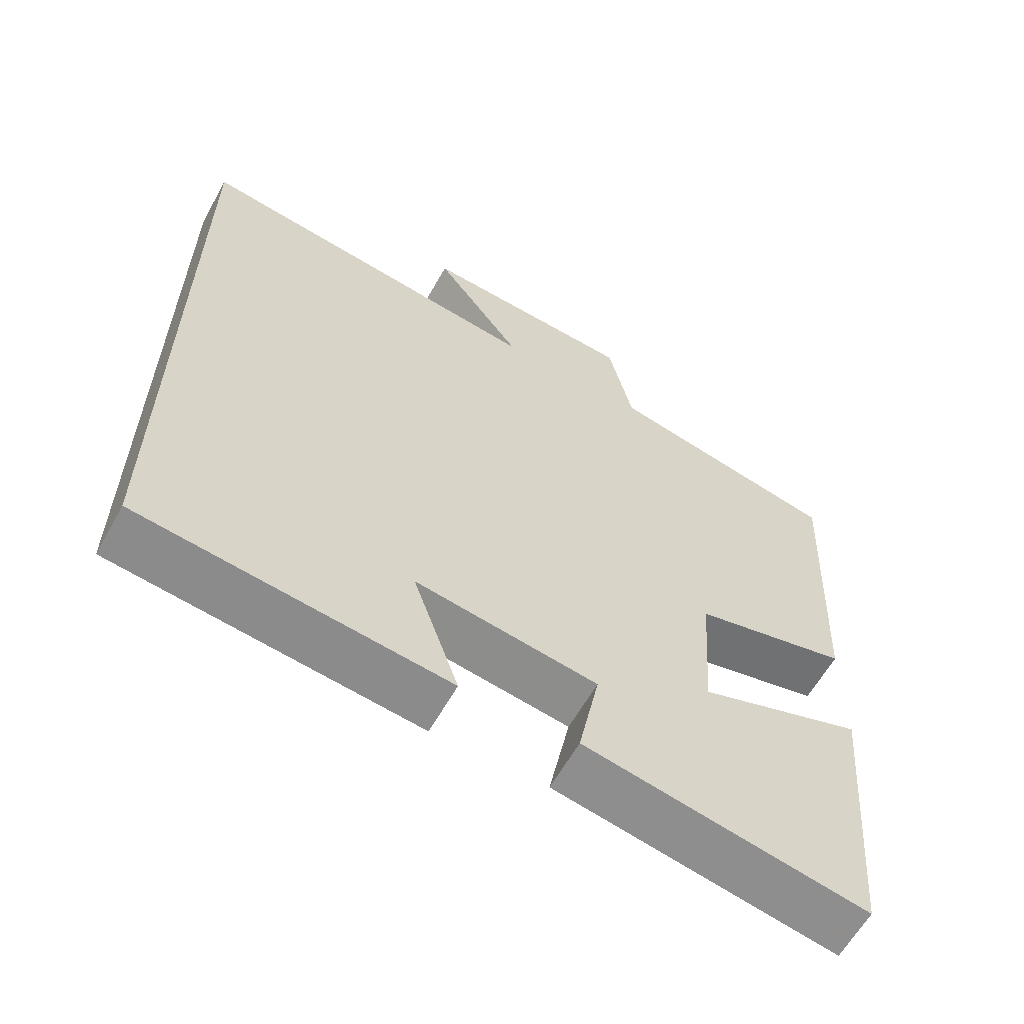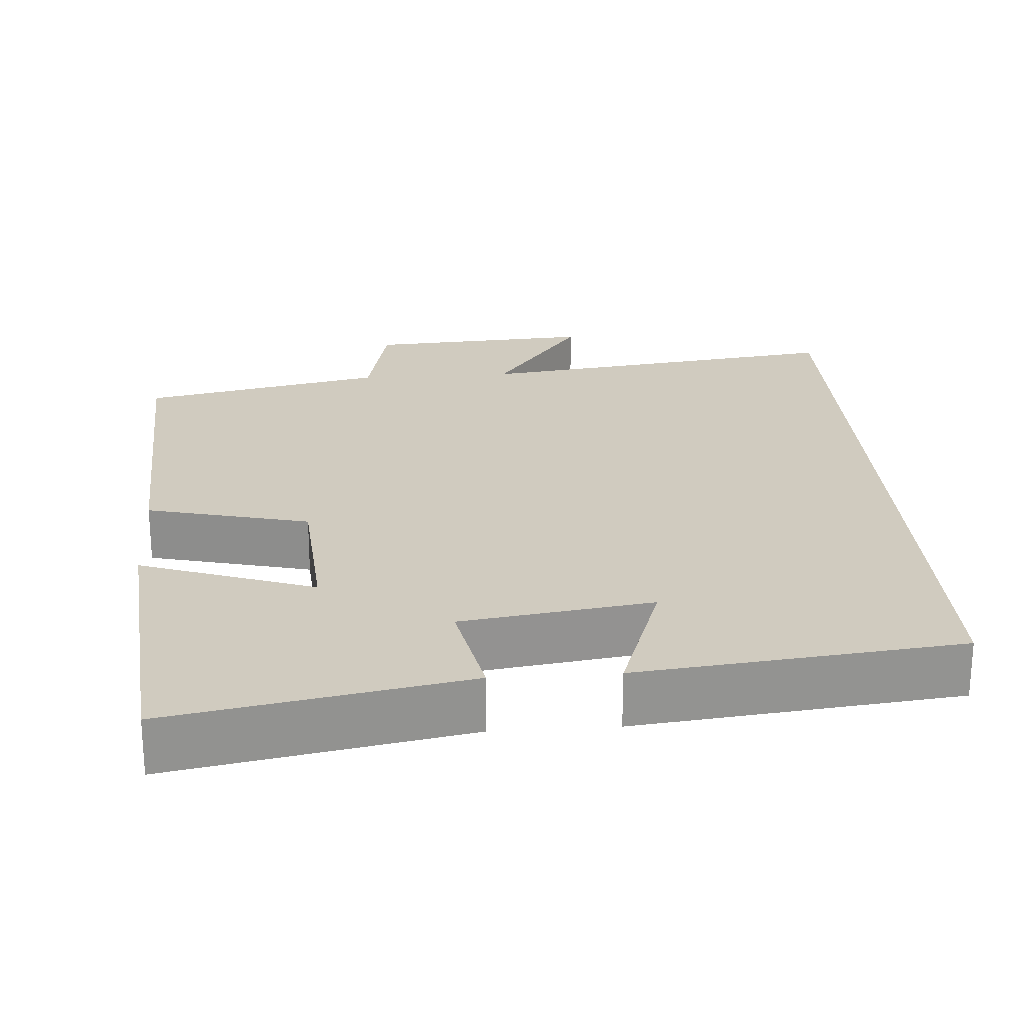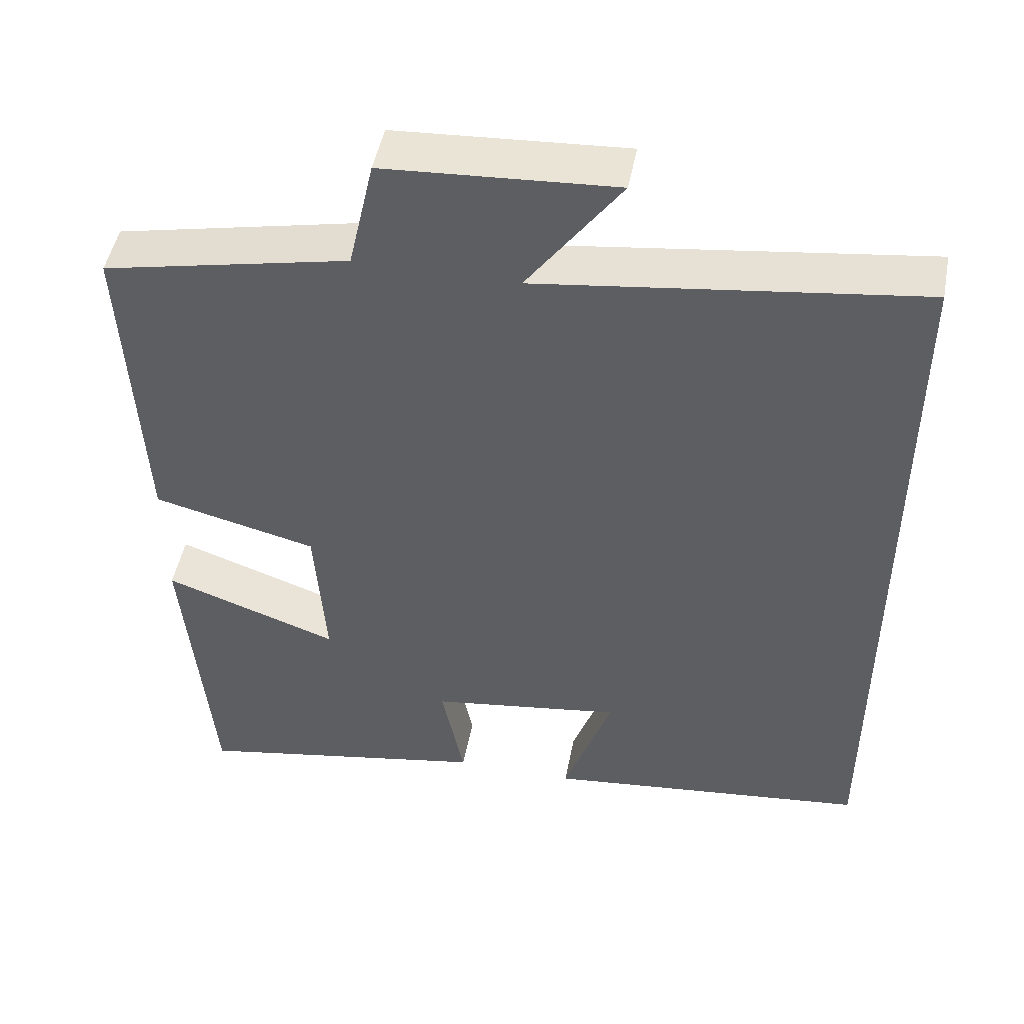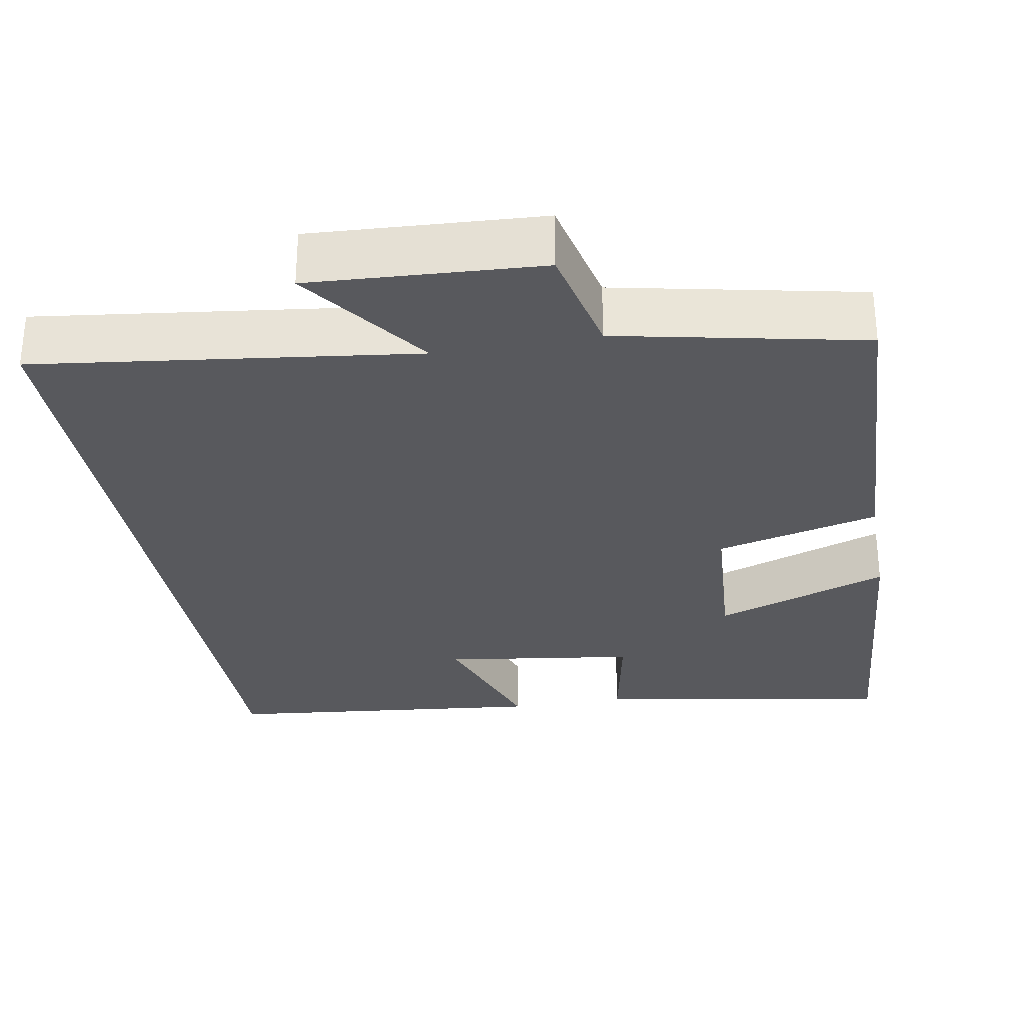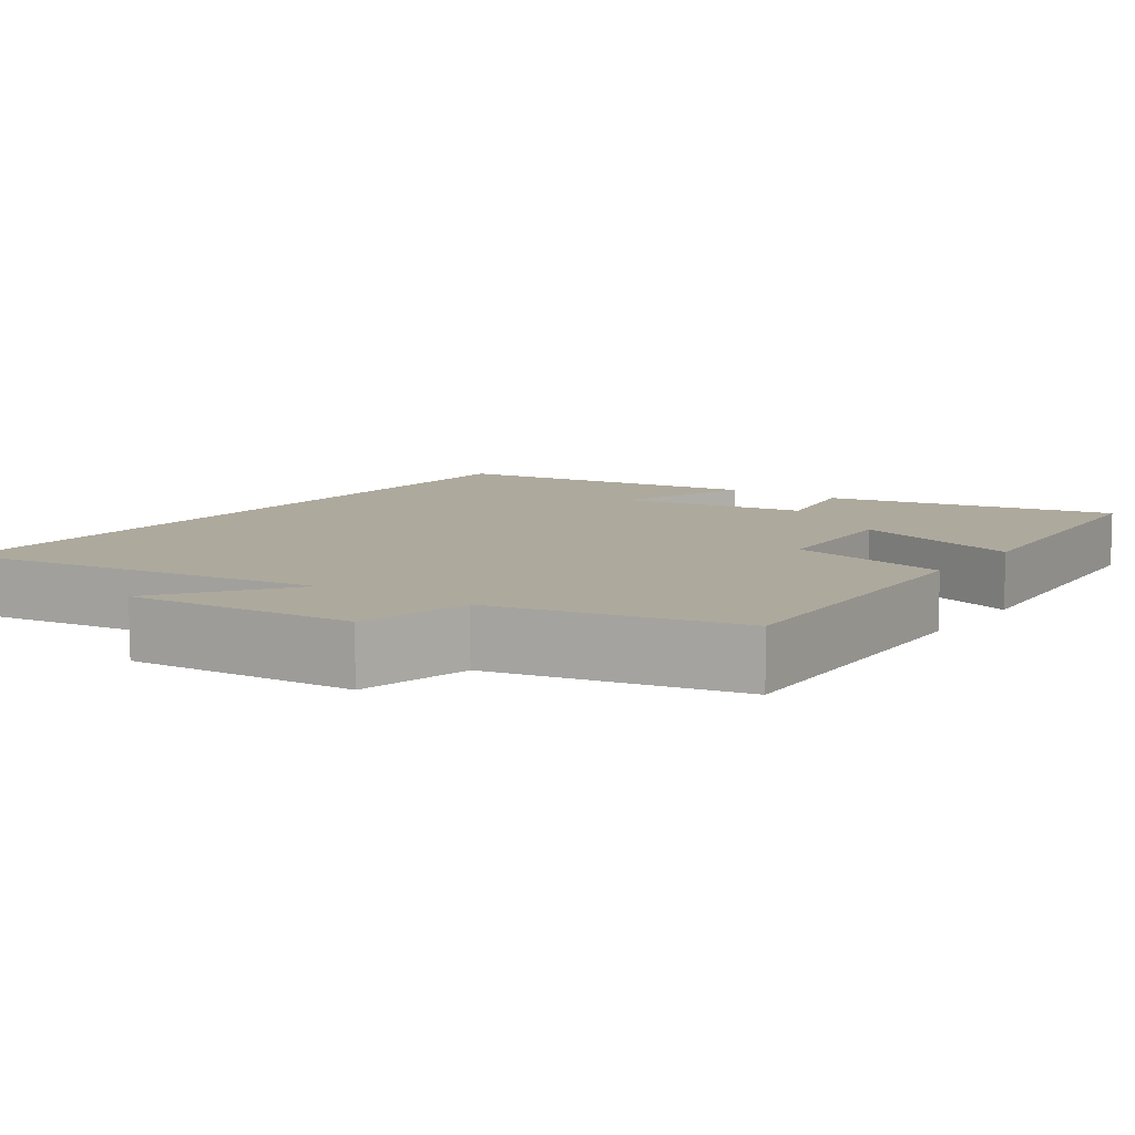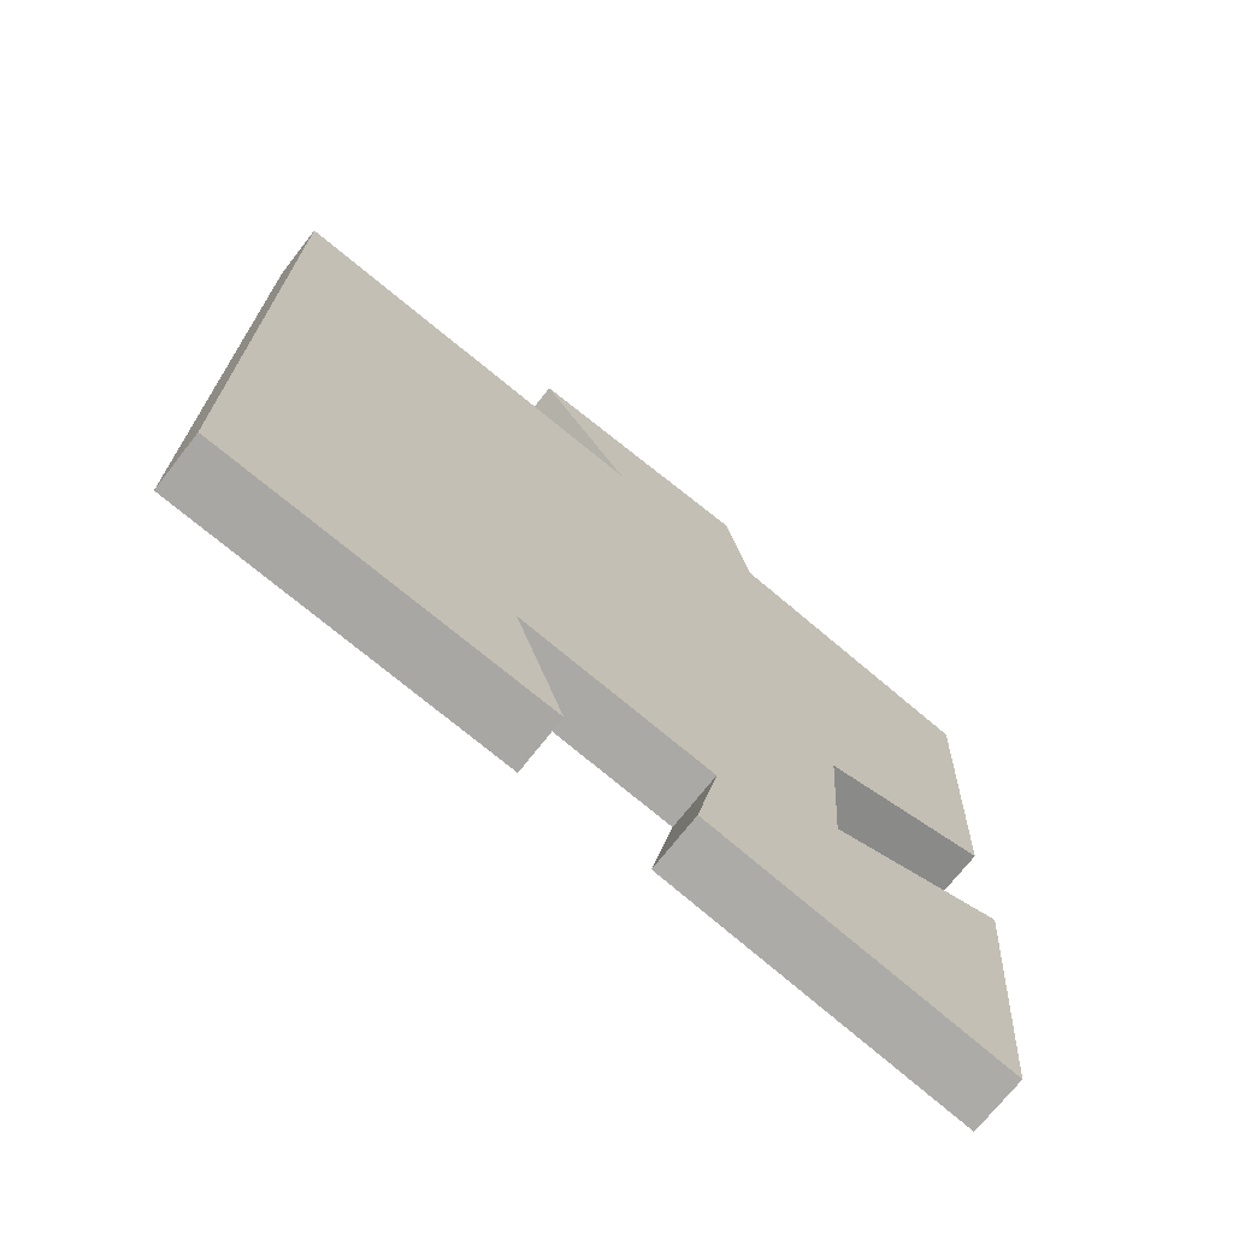
<metadata>
{"format":"obj","ext":"obj","renderer":"f3d","projection":"perspective","resolution":1024,"background":"white","views":[{"elev":-61.6,"azim":-29.2,"up":"+Z"},{"elev":23.7,"azim":175.9,"up":"+Y"},{"elev":48.3,"azim":-169.1,"up":"+Z"},{"elev":-29.9,"azim":10.2,"up":"+Y"},{"elev":8.8,"azim":34.9,"up":"+Y"},{"elev":-71.8,"azim":-38.0,"up":"+Z"}]}
</metadata>
<code>
v 0.52 0.07 0.433
v 0.5 0.07 0.009
v 0.287 0.07 -0.044
v 0.273 0.07 -0.246
v 0.5 0.07 -0.165
v 0.465 0.07 -0.571
v 0.079 0.07 -0.5
v 0.108 0.07 -0.354
v -0.142 0.07 -0.318
v -0.079 0.07 -0.5
v -0.5 0.07 -0.454
v -0.5 0.07 0.564
v -0.009 0.07 0.5
v -0.13 0.07 0.667
v 0.168 0.07 0.649
v 0.201 0.07 0.5
v 0.52 0 0.433
v 0.5 0 0.009
v 0.287 0 -0.044
v 0.273 0 -0.246
v 0.5 0 -0.165
v 0.465 0 -0.571
v 0.079 0 -0.5
v 0.108 0 -0.354
v -0.142 0 -0.318
v -0.079 0 -0.5
v -0.5 0 -0.454
v -0.5 0 0.564
v -0.009 0 0.5
v -0.13 0 0.667
v 0.168 0 0.649
v 0.201 0 0.5
f 13 14 15 16
f 13 16 1 2
f 12 13 2 3
f 9 10 11 12
f 8 9 12 3
f 7 8 3 4
f 4 5 6 7
f 32 31 30 29
f 18 17 32 29
f 19 18 29 28
f 28 27 26 25
f 19 28 25 24
f 20 19 24 23
f 23 22 21 20
f 1 17 18 2
f 2 18 19 3
f 3 19 20 4
f 4 20 21 5
f 5 21 22 6
f 6 22 23 7
f 7 23 24 8
f 8 24 25 9
f 9 25 26 10
f 10 26 27 11
f 11 27 28 12
f 12 28 29 13
f 13 29 30 14
f 14 30 31 15
f 15 31 32 16
f 16 32 17 1

</code>
